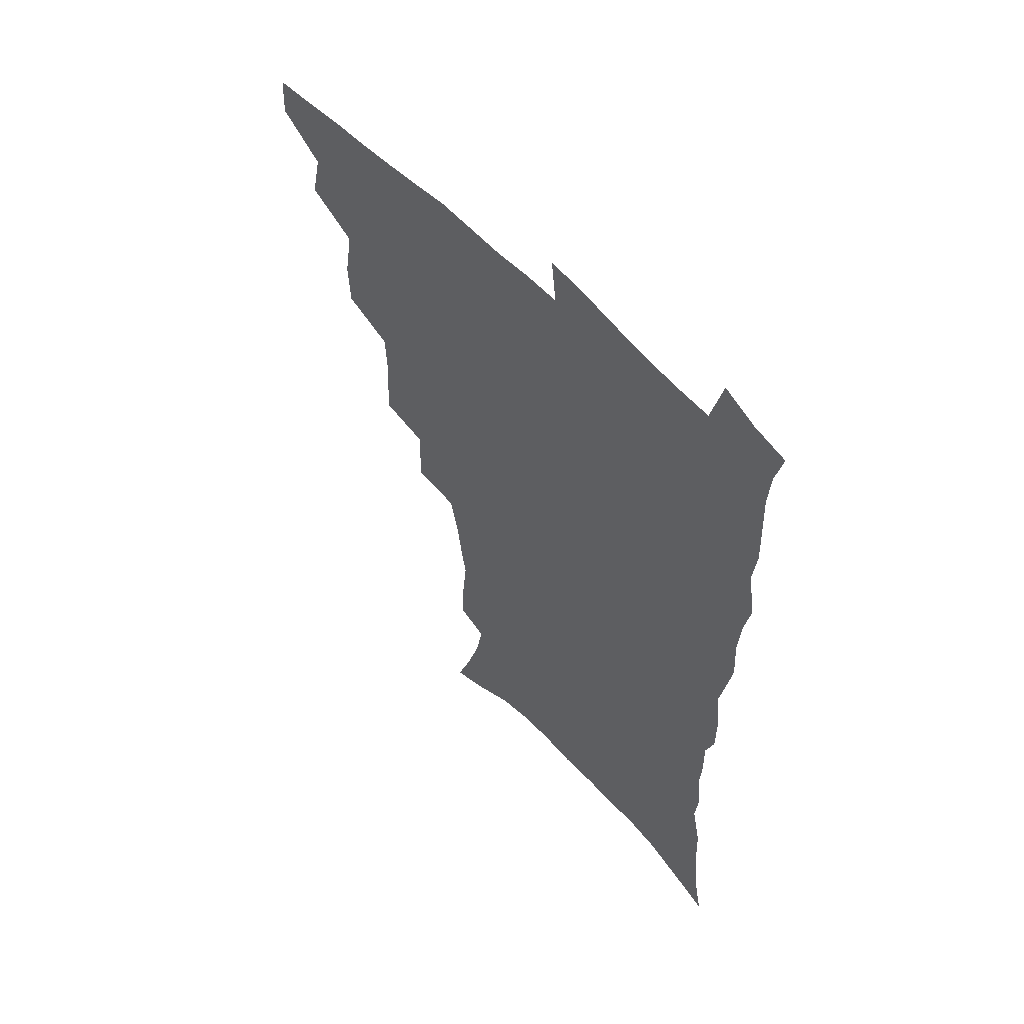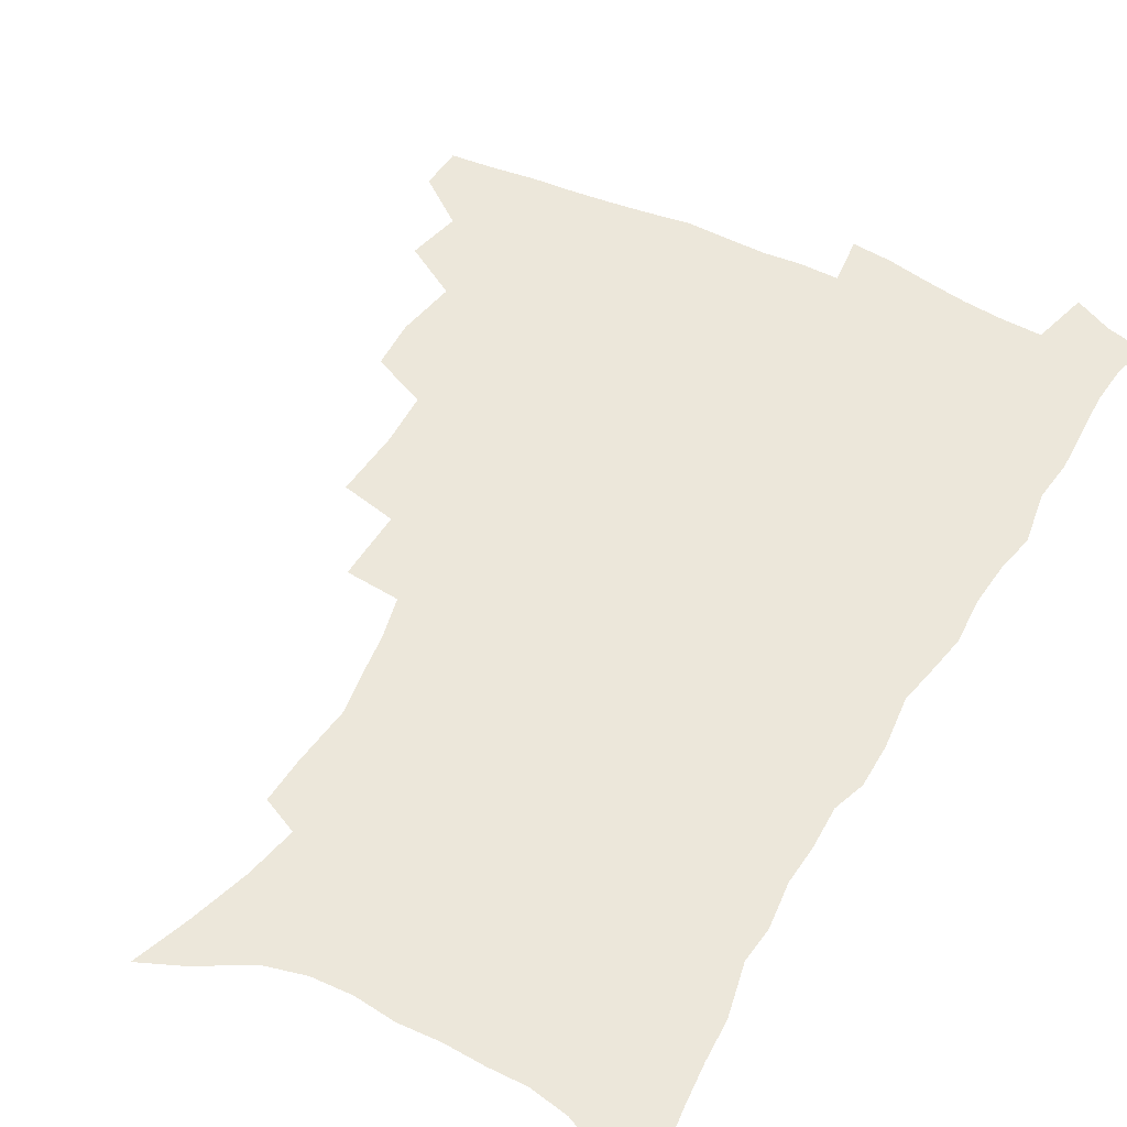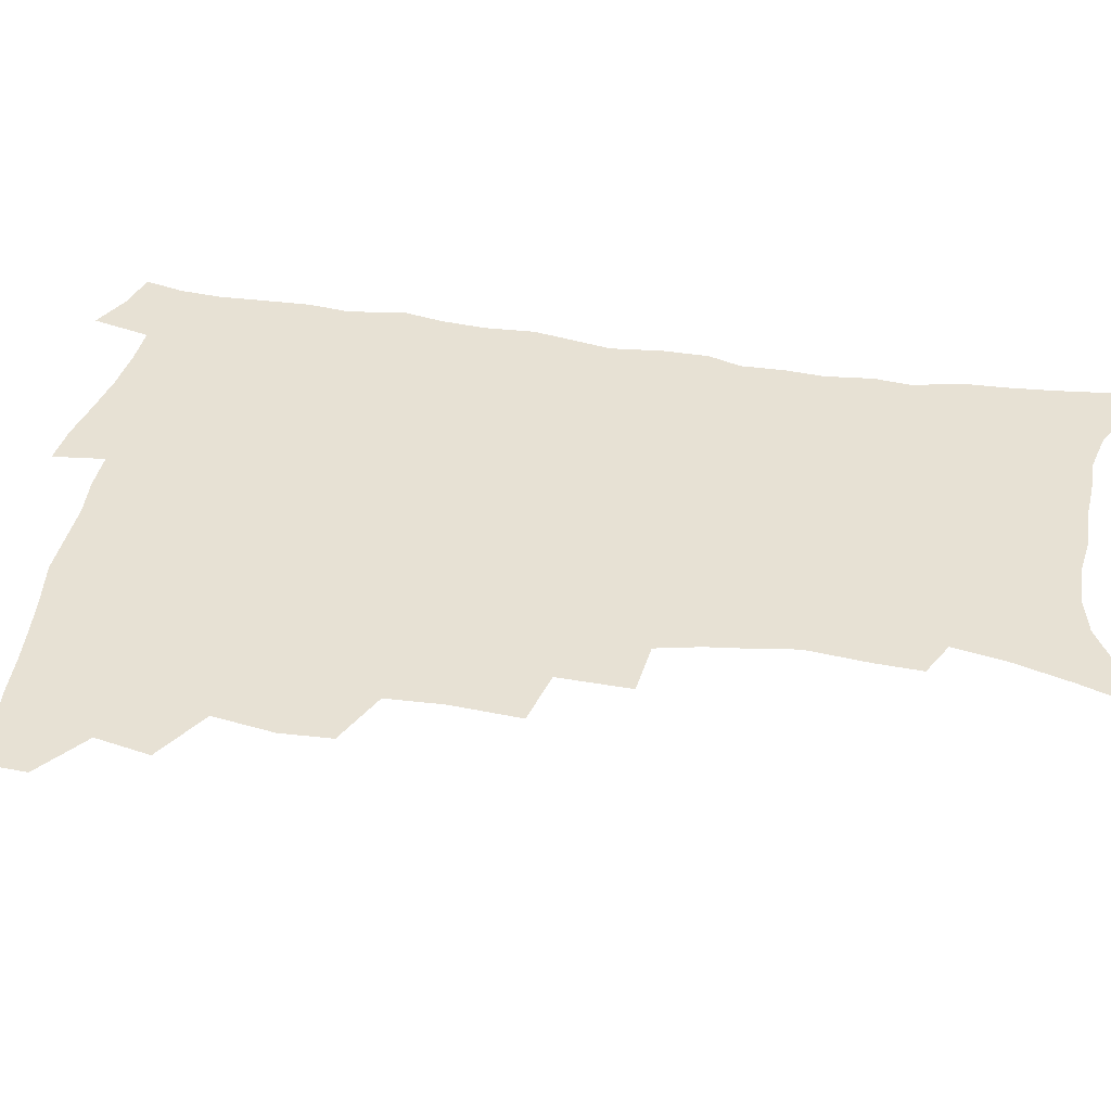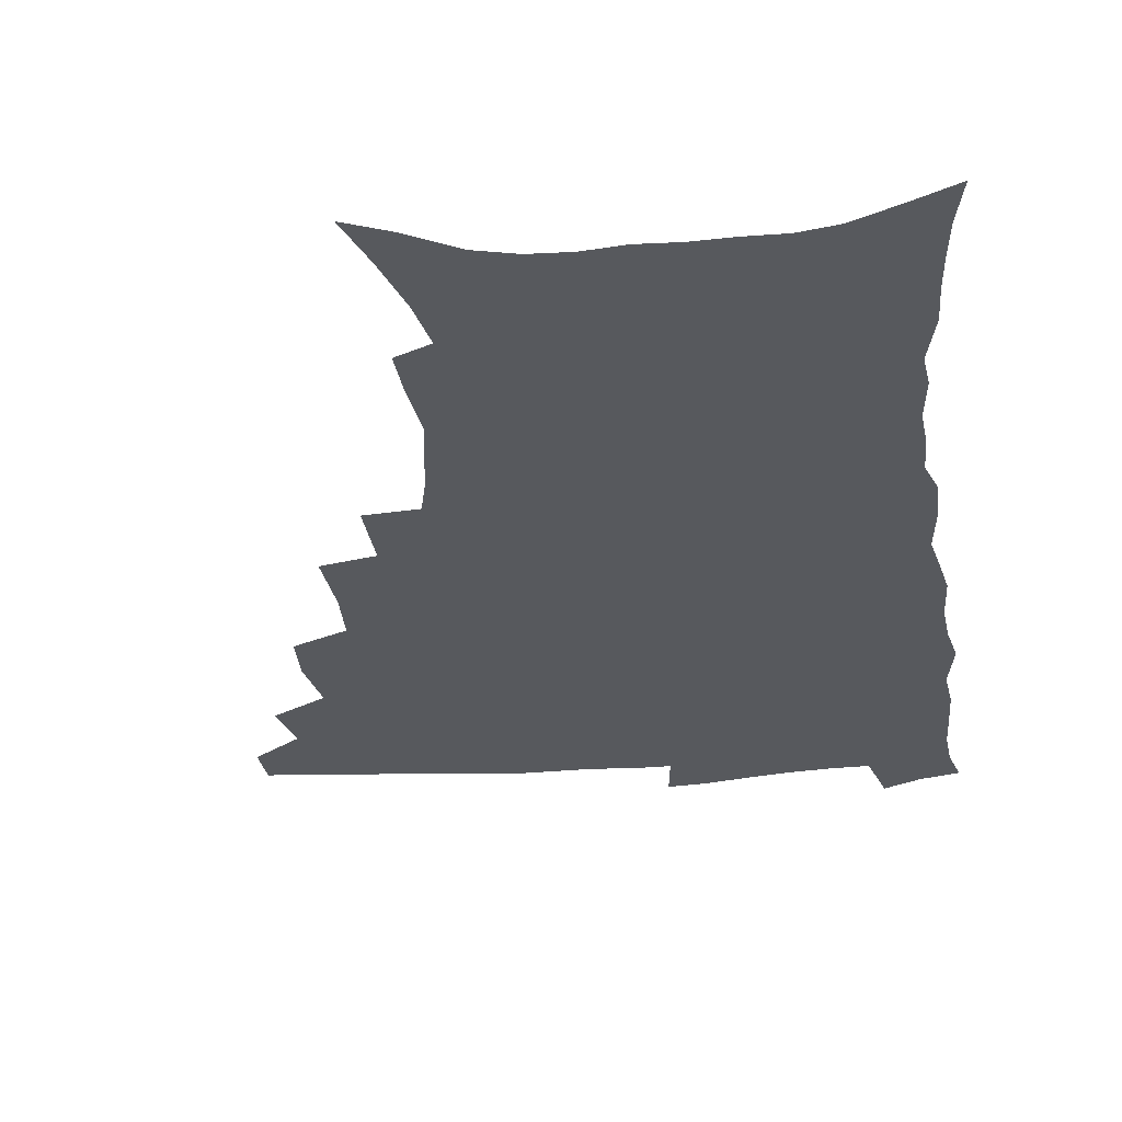
<metadata>
{"format":"obj","ext":"obj","renderer":"f3d","projection":"perspective","resolution":1024,"background":"white","views":[{"elev":57.3,"azim":47.8,"up":"+Y"},{"elev":50.4,"azim":28.6,"up":"+Z"},{"elev":39.4,"azim":-79.2,"up":"+Z"},{"elev":-29.2,"azim":6.7,"up":"+Z"}]}
</metadata>
<code>
v 465.4 489.6 0
v 466.2 505.6 0
v 479.2 456.2 0
v 483.4 475.7 0
v 483.3 491.6 0
v 482.7 507 0
v 496.4 404.2 0
v 495.5 422.3 0
v 499.1 444.1 0
v 500.2 461.7 0
v 501 477.9 0
v 499.4 493.3 0
v 497.7 508.8 0
v 515.7 350.1 0
v 517.4 375 0
v 516.5 394.9 0
v 518.1 416.1 0
v 517.4 432.8 0
v 518.1 450 0
v 519 465.9 0
v 516.9 479.9 0
v 515.5 494.4 0
v 513.4 509.8 0
v 535 319.7 0
v 535.7 345.4 0
v 534.7 365.9 0
v 534.4 385.7 0
v 533.9 403.6 0
v 532.5 418.7 0
v 531.8 434.2 0
v 532.9 451.6 0
v 532.9 466.9 0
v 531.6 481.3 0
v 530.1 495.9 0
v 528.3 511.2 0
v 559.8 233.1 0
v 560.5 249.8 0
v 562.8 272 0
v 560.5 285.5 0
v 558.2 302.1 0
v 554.6 317.8 0
v 552.2 336.8 0
v 550.8 355.5 0
v 549.5 373.2 0
v 549.3 391.7 0
v 548.1 406.7 0
v 547.5 422.5 0
v 548.4 439.3 0
v 547.6 453.6 0
v 547.7 468.3 0
v 546 482.8 0
v 544.7 497.3 0
v 542.8 512.9 0
v 555.8 167.1 0
v 562.8 187.1 0
v 569.1 208.6 0
v 572.6 227.1 0
v 573.4 244 0
v 573.8 261.3 0
v 573.4 278.1 0
v 572.3 296.1 0
v 569.7 310.6 0
v 568 328.2 0
v 565.5 343.4 0
v 564.9 362.5 0
v 564.1 379.8 0
v 562.3 393.7 0
v 563 411.2 0
v 563 427 0
v 562.5 441.4 0
v 562.7 456.2 0
v 561.4 469.8 0
v 561.2 483.5 0
v 559.6 498 0
v 557.2 515 0
v 570.9 173.7 0
v 576 191.9 0
v 584.5 218.9 0
v 585.9 236.5 0
v 586.4 253.6 0
v 585 266.9 0
v 584.6 284.3 0
v 584.1 304.1 0
v 582.6 319.6 0
v 580.6 334.3 0
v 579.5 351.4 0
v 577.9 366.2 0
v 577.9 384.5 0
v 577.5 399.6 0
v 576.3 413 0
v 576.9 429.5 0
v 576.7 443.5 0
v 576.2 457.1 0
v 575.5 470.5 0
v 575.3 484.1 0
v 573.9 498.9 0
v 572.3 514.5 0
v 588.6 183.9 0
v 594.9 207 0
v 596.6 223.7 0
v 597.5 240.9 0
v 597.7 258.5 0
v 597 274.3 0
v 596.4 290.6 0
v 595 305.3 0
v 594.4 325.7 0
v 592.8 337.5 0
v 592 354.9 0
v 591 370.2 0
v 590.5 385.1 0
v 590.5 401.8 0
v 589.9 415.5 0
v 589.9 429.8 0
v 590 444.3 0
v 589.7 457.6 0
v 589.6 471.2 0
v 589.1 484.9 0
v 588.1 499.4 0
v 587.3 514.1 0
v 603.1 187.5 0
v 607.3 209.2 0
v 609 228.4 0
v 609.2 245 0
v 608.6 259.6 0
v 607.7 273.9 0
v 607.6 293.7 0
v 607 311.2 0
v 605.9 325.4 0
v 604.9 340.9 0
v 604.4 358.1 0
v 603.8 373.1 0
v 603.3 387.3 0
v 603.2 402.8 0
v 603.3 417.7 0
v 603.2 431.3 0
v 603.3 445 0
v 603.4 458.1 0
v 603.5 471.5 0
v 603.5 484.9 0
v 603 498.8 0
v 601.4 515.3 0
v 617.5 188.1 0
v 619.9 211.5 0
v 620.5 229.4 0
v 620.5 246.4 0
v 620.3 264.7 0
v 619.7 281.4 0
v 619 293.5 0
v 618.1 314.3 0
v 617.5 327.3 0
v 616.9 344 0
v 616.4 358.7 0
v 616.1 373.1 0
v 615.9 389.4 0
v 615.9 404 0
v 615.9 418.2 0
v 616.2 431.7 0
v 616.2 444.7 0
v 616.7 458.2 0
v 617.5 471.9 0
v 617.5 484.8 0
v 617 498.6 0
v 615.7 515 0
v 613.6 533.4 0
v 632.2 186.4 0
v 632.5 210.7 0
v 632.3 233.2 0
v 632.2 247.9 0
v 631.6 265.8 0
v 631 280.1 0
v 630.3 297.2 0
v 629.7 312.7 0
v 629.1 328.4 0
v 628.5 345 0
v 628.5 358 0
v 628.3 374 0
v 628.2 389 0
v 628.3 403.6 0
v 628.4 417.7 0
v 629 433.2 0
v 629.4 445.3 0
v 629.8 458.1 0
v 630.4 471.6 0
v 630.7 484.6 0
v 630.8 498.3 0
v 630 514.1 0
v 628.1 531.8 0
v 647 187.1 0
v 645.2 212 0
v 644.9 228.4 0
v 644 246.1 0
v 642.8 265.1 0
v 642.3 280.5 0
v 641.5 297.7 0
v 640.9 313.7 0
v 641.1 326.7 0
v 640.4 343.2 0
v 640.3 358.7 0
v 640.5 372.9 0
v 640.6 387.9 0
v 640.8 402.5 0
v 640.8 418.3 0
v 641.5 431.4 0
v 642.2 444.4 0
v 642.8 457.7 0
v 643.4 471.4 0
v 644 484.2 0
v 644.6 497.6 0
v 645.7 510.6 0
v 643.6 528.6 0
v 661.5 186.4 0
v 658.6 208.6 0
v 656.5 229.2 0
v 656 243.9 0
v 654.1 264 0
v 654.2 277.7 0
v 652.7 297.1 0
v 652.4 311.7 0
v 652.6 325.7 0
v 652.3 341.6 0
v 652.2 357 0
v 653.2 370.1 0
v 653.1 385.6 0
v 654 399 0
v 653.5 415.9 0
v 654.2 429.6 0
v 655.4 442.3 0
v 655.8 456.8 0
v 656.3 470.5 0
v 657.4 483.5 0
v 658.2 496.9 0
v 658.9 510.4 0
v 658.9 525.7 0
v 675.2 186.5 0
v 671.7 206.4 0
v 669.3 225.5 0
v 667.9 242.4 0
v 666.8 258.9 0
v 665.7 275.9 0
v 664.5 293.4 0
v 663.9 309.1 0
v 664.8 322.4 0
v 664.3 338.8 0
v 665.5 352.1 0
v 665.7 367.2 0
v 665.3 383.7 0
v 666.5 397 0
v 665.9 414 0
v 667.2 427.2 0
v 668.1 441.1 0
v 669.4 454.5 0
v 669.7 468.9 0
v 670.4 483 0
v 671.9 496.1 0
v 672.9 510 0
v 673.9 524 0
v 688.9 183.8 0
v 686.2 201.1 0
v 683.2 219.8 0
v 680.4 238.7 0
v 678.9 255.6 0
v 678.2 271.3 0
v 677 288.1 0
v 677.9 301.7 0
v 676.4 319.8 0
v 677.6 333.1 0
v 677.5 349 0
v 678.6 362.8 0
v 678.3 379.3 0
v 679.7 393.2 0
v 680.2 408.4 0
v 680.9 423.3 0
v 681.3 438.4 0
v 683.2 451.8 0
v 682.8 467.9 0
v 684.2 481.2 0
v 685.4 494.9 0
v 687.3 508.8 0
v 688.7 523.3 0
v 694 544.4 0
v 704.8 176.6 0
v 701.3 194.4 0
v 698.7 211.7 0
v 696.6 228.7 0
v 693 248.1 0
v 692.3 263.5 0
v 691.1 280.1 0
v 690.4 296.2 0
v 691 310.7 0
v 692.1 324.9 0
v 693.6 338.9 0
v 692.7 356.1 0
v 693.5 371.1 0
v 695.6 384.9 0
v 695.5 401.3 0
v 697.3 415.7 0
v 695.9 433.3 0
v 698.9 446.7 0
v 697.3 464.3 0
v 698 478.9 0
v 700.1 492.6 0
v 701.8 507 0
v 702.9 521.3 0
v 707.8 537.3 0
v 720.9 168.8 0
v 717.3 186.5 0
v 715.5 201.8 0
v 714.2 216.9 0
v 713.7 231.8 0
v 709.6 251.2 0
v 710.9 264 0
v 709 281.3 0
v 710 295.3 0
v 709.7 311.3 0
v 713.6 323 0
v 713.7 339.4 0
v 711.7 358.5 0
v 714.3 372.4 0
v 716.8 387 0
v 715.9 405.1 0
v 717.2 421.1 0
v 720 435.6 0
v 716.8 455.6 0
v 718.5 471 0
v 717.9 487.6 0
v 717.3 504.5 0
v 718.4 519.3 0
v 721.9 533.5 0
f 4 5 1
f 1 5 2
f 5 6 2
f 9 10 3
f 3 10 4
f 10 11 4
f 4 11 5
f 11 12 5
f 5 12 6
f 12 13 6
f 16 17 7
f 7 17 8
f 17 18 8
f 8 18 9
f 18 19 9
f 9 19 10
f 19 20 10
f 10 20 11
f 20 21 11
f 11 21 12
f 21 22 12
f 12 22 13
f 22 23 13
f 25 26 14
f 14 26 15
f 26 27 15
f 15 27 16
f 27 28 16
f 16 28 17
f 28 29 17
f 17 29 18
f 29 30 18
f 18 30 19
f 30 31 19
f 19 31 20
f 31 32 20
f 20 32 21
f 32 33 21
f 21 33 22
f 33 34 22
f 22 34 23
f 34 35 23
f 41 42 24
f 24 42 25
f 42 43 25
f 25 43 26
f 43 44 26
f 26 44 27
f 44 45 27
f 27 45 28
f 45 46 28
f 28 46 29
f 46 47 29
f 29 47 30
f 47 48 30
f 30 48 31
f 48 49 31
f 31 49 32
f 49 50 32
f 32 50 33
f 50 51 33
f 33 51 34
f 51 52 34
f 34 52 35
f 52 53 35
f 57 58 36
f 36 58 37
f 58 59 37
f 37 59 38
f 59 60 38
f 38 60 39
f 60 61 39
f 39 61 40
f 61 62 40
f 40 62 41
f 62 63 41
f 41 63 42
f 63 64 42
f 42 64 43
f 64 65 43
f 43 65 44
f 65 66 44
f 44 66 45
f 66 67 45
f 45 67 46
f 67 68 46
f 46 68 47
f 68 69 47
f 47 69 48
f 69 70 48
f 48 70 49
f 70 71 49
f 49 71 50
f 71 72 50
f 50 72 51
f 72 73 51
f 51 73 52
f 73 74 52
f 52 74 53
f 74 75 53
f 54 76 55
f 76 77 55
f 55 77 56
f 77 78 56
f 56 78 57
f 78 79 57
f 57 79 58
f 79 80 58
f 58 80 59
f 80 81 59
f 59 81 60
f 81 82 60
f 60 82 61
f 82 83 61
f 61 83 62
f 83 84 62
f 62 84 63
f 84 85 63
f 63 85 64
f 85 86 64
f 64 86 65
f 86 87 65
f 65 87 66
f 87 88 66
f 66 88 67
f 88 89 67
f 67 89 68
f 89 90 68
f 68 90 69
f 90 91 69
f 69 91 70
f 91 92 70
f 70 92 71
f 92 93 71
f 71 93 72
f 93 94 72
f 72 94 73
f 94 95 73
f 73 95 74
f 95 96 74
f 74 96 75
f 96 97 75
f 76 98 77
f 98 99 77
f 77 99 78
f 99 100 78
f 78 100 79
f 100 101 79
f 79 101 80
f 101 102 80
f 80 102 81
f 102 103 81
f 81 103 82
f 103 104 82
f 82 104 83
f 104 105 83
f 83 105 84
f 105 106 84
f 84 106 85
f 106 107 85
f 85 107 86
f 107 108 86
f 86 108 87
f 108 109 87
f 87 109 88
f 109 110 88
f 88 110 89
f 110 111 89
f 89 111 90
f 111 112 90
f 90 112 91
f 112 113 91
f 91 113 92
f 113 114 92
f 92 114 93
f 114 115 93
f 93 115 94
f 115 116 94
f 94 116 95
f 116 117 95
f 95 117 96
f 117 118 96
f 96 118 97
f 118 119 97
f 98 120 99
f 120 121 99
f 99 121 100
f 121 122 100
f 100 122 101
f 122 123 101
f 101 123 102
f 123 124 102
f 102 124 103
f 124 125 103
f 103 125 104
f 125 126 104
f 104 126 105
f 126 127 105
f 105 127 106
f 127 128 106
f 106 128 107
f 128 129 107
f 107 129 108
f 129 130 108
f 108 130 109
f 130 131 109
f 109 131 110
f 131 132 110
f 110 132 111
f 132 133 111
f 111 133 112
f 133 134 112
f 112 134 113
f 134 135 113
f 113 135 114
f 135 136 114
f 114 136 115
f 136 137 115
f 115 137 116
f 137 138 116
f 116 138 117
f 138 139 117
f 117 139 118
f 139 140 118
f 118 140 119
f 140 141 119
f 120 142 121
f 142 143 121
f 121 143 122
f 143 144 122
f 122 144 123
f 144 145 123
f 123 145 124
f 145 146 124
f 124 146 125
f 146 147 125
f 125 147 126
f 147 148 126
f 126 148 127
f 148 149 127
f 127 149 128
f 149 150 128
f 128 150 129
f 150 151 129
f 129 151 130
f 151 152 130
f 130 152 131
f 152 153 131
f 131 153 132
f 153 154 132
f 132 154 133
f 154 155 133
f 133 155 134
f 155 156 134
f 134 156 135
f 156 157 135
f 135 157 136
f 157 158 136
f 136 158 137
f 158 159 137
f 137 159 138
f 159 160 138
f 138 160 139
f 160 161 139
f 139 161 140
f 161 162 140
f 140 162 141
f 162 163 141
f 142 165 143
f 165 166 143
f 143 166 144
f 166 167 144
f 144 167 145
f 167 168 145
f 145 168 146
f 168 169 146
f 146 169 147
f 169 170 147
f 147 170 148
f 170 171 148
f 148 171 149
f 171 172 149
f 149 172 150
f 172 173 150
f 150 173 151
f 173 174 151
f 151 174 152
f 174 175 152
f 152 175 153
f 175 176 153
f 153 176 154
f 176 177 154
f 154 177 155
f 177 178 155
f 155 178 156
f 178 179 156
f 156 179 157
f 179 180 157
f 157 180 158
f 180 181 158
f 158 181 159
f 181 182 159
f 159 182 160
f 182 183 160
f 160 183 161
f 183 184 161
f 161 184 162
f 184 185 162
f 162 185 163
f 185 186 163
f 163 186 164
f 186 187 164
f 165 188 166
f 188 189 166
f 166 189 167
f 189 190 167
f 167 190 168
f 190 191 168
f 168 191 169
f 191 192 169
f 169 192 170
f 192 193 170
f 170 193 171
f 193 194 171
f 171 194 172
f 194 195 172
f 172 195 173
f 195 196 173
f 173 196 174
f 196 197 174
f 174 197 175
f 197 198 175
f 175 198 176
f 198 199 176
f 176 199 177
f 199 200 177
f 177 200 178
f 200 201 178
f 178 201 179
f 201 202 179
f 179 202 180
f 202 203 180
f 180 203 181
f 203 204 181
f 181 204 182
f 204 205 182
f 182 205 183
f 205 206 183
f 183 206 184
f 206 207 184
f 184 207 185
f 207 208 185
f 185 208 186
f 208 209 186
f 186 209 187
f 209 210 187
f 188 211 189
f 211 212 189
f 189 212 190
f 212 213 190
f 190 213 191
f 213 214 191
f 191 214 192
f 214 215 192
f 192 215 193
f 215 216 193
f 193 216 194
f 216 217 194
f 194 217 195
f 217 218 195
f 195 218 196
f 218 219 196
f 196 219 197
f 219 220 197
f 197 220 198
f 220 221 198
f 198 221 199
f 221 222 199
f 199 222 200
f 222 223 200
f 200 223 201
f 223 224 201
f 201 224 202
f 224 225 202
f 202 225 203
f 225 226 203
f 203 226 204
f 226 227 204
f 204 227 205
f 227 228 205
f 205 228 206
f 228 229 206
f 206 229 207
f 229 230 207
f 207 230 208
f 230 231 208
f 208 231 209
f 231 232 209
f 209 232 210
f 232 233 210
f 211 234 212
f 234 235 212
f 212 235 213
f 235 236 213
f 213 236 214
f 236 237 214
f 214 237 215
f 237 238 215
f 215 238 216
f 238 239 216
f 216 239 217
f 239 240 217
f 217 240 218
f 240 241 218
f 218 241 219
f 241 242 219
f 219 242 220
f 242 243 220
f 220 243 221
f 243 244 221
f 221 244 222
f 244 245 222
f 222 245 223
f 245 246 223
f 223 246 224
f 246 247 224
f 224 247 225
f 247 248 225
f 225 248 226
f 248 249 226
f 226 249 227
f 249 250 227
f 227 250 228
f 250 251 228
f 228 251 229
f 251 252 229
f 229 252 230
f 252 253 230
f 230 253 231
f 253 254 231
f 231 254 232
f 254 255 232
f 232 255 233
f 255 256 233
f 234 257 235
f 257 258 235
f 235 258 236
f 258 259 236
f 236 259 237
f 259 260 237
f 237 260 238
f 260 261 238
f 238 261 239
f 261 262 239
f 239 262 240
f 262 263 240
f 240 263 241
f 263 264 241
f 241 264 242
f 264 265 242
f 242 265 243
f 265 266 243
f 243 266 244
f 266 267 244
f 244 267 245
f 267 268 245
f 245 268 246
f 268 269 246
f 246 269 247
f 269 270 247
f 247 270 248
f 270 271 248
f 248 271 249
f 271 272 249
f 249 272 250
f 272 273 250
f 250 273 251
f 273 274 251
f 251 274 252
f 274 275 252
f 252 275 253
f 275 276 253
f 253 276 254
f 276 277 254
f 254 277 255
f 277 278 255
f 255 278 256
f 278 279 256
f 257 281 258
f 281 282 258
f 258 282 259
f 282 283 259
f 259 283 260
f 283 284 260
f 260 284 261
f 284 285 261
f 261 285 262
f 285 286 262
f 262 286 263
f 286 287 263
f 263 287 264
f 287 288 264
f 264 288 265
f 288 289 265
f 265 289 266
f 289 290 266
f 266 290 267
f 290 291 267
f 267 291 268
f 291 292 268
f 268 292 269
f 292 293 269
f 269 293 270
f 293 294 270
f 270 294 271
f 294 295 271
f 271 295 272
f 295 296 272
f 272 296 273
f 296 297 273
f 273 297 274
f 297 298 274
f 274 298 275
f 298 299 275
f 275 299 276
f 299 300 276
f 276 300 277
f 300 301 277
f 277 301 278
f 301 302 278
f 278 302 279
f 302 303 279
f 279 303 280
f 303 304 280
f 281 305 282
f 305 306 282
f 282 306 283
f 306 307 283
f 283 307 284
f 307 308 284
f 284 308 285
f 308 309 285
f 285 309 286
f 309 310 286
f 286 310 287
f 310 311 287
f 287 311 288
f 311 312 288
f 288 312 289
f 312 313 289
f 289 313 290
f 313 314 290
f 290 314 291
f 314 315 291
f 291 315 292
f 315 316 292
f 292 316 293
f 316 317 293
f 293 317 294
f 317 318 294
f 294 318 295
f 318 319 295
f 295 319 296
f 319 320 296
f 296 320 297
f 320 321 297
f 297 321 298
f 321 322 298
f 298 322 299
f 322 323 299
f 299 323 300
f 323 324 300
f 300 324 301
f 324 325 301
f 301 325 302
f 325 326 302
f 302 326 303
f 326 327 303
f 303 327 304
f 327 328 304

</code>
